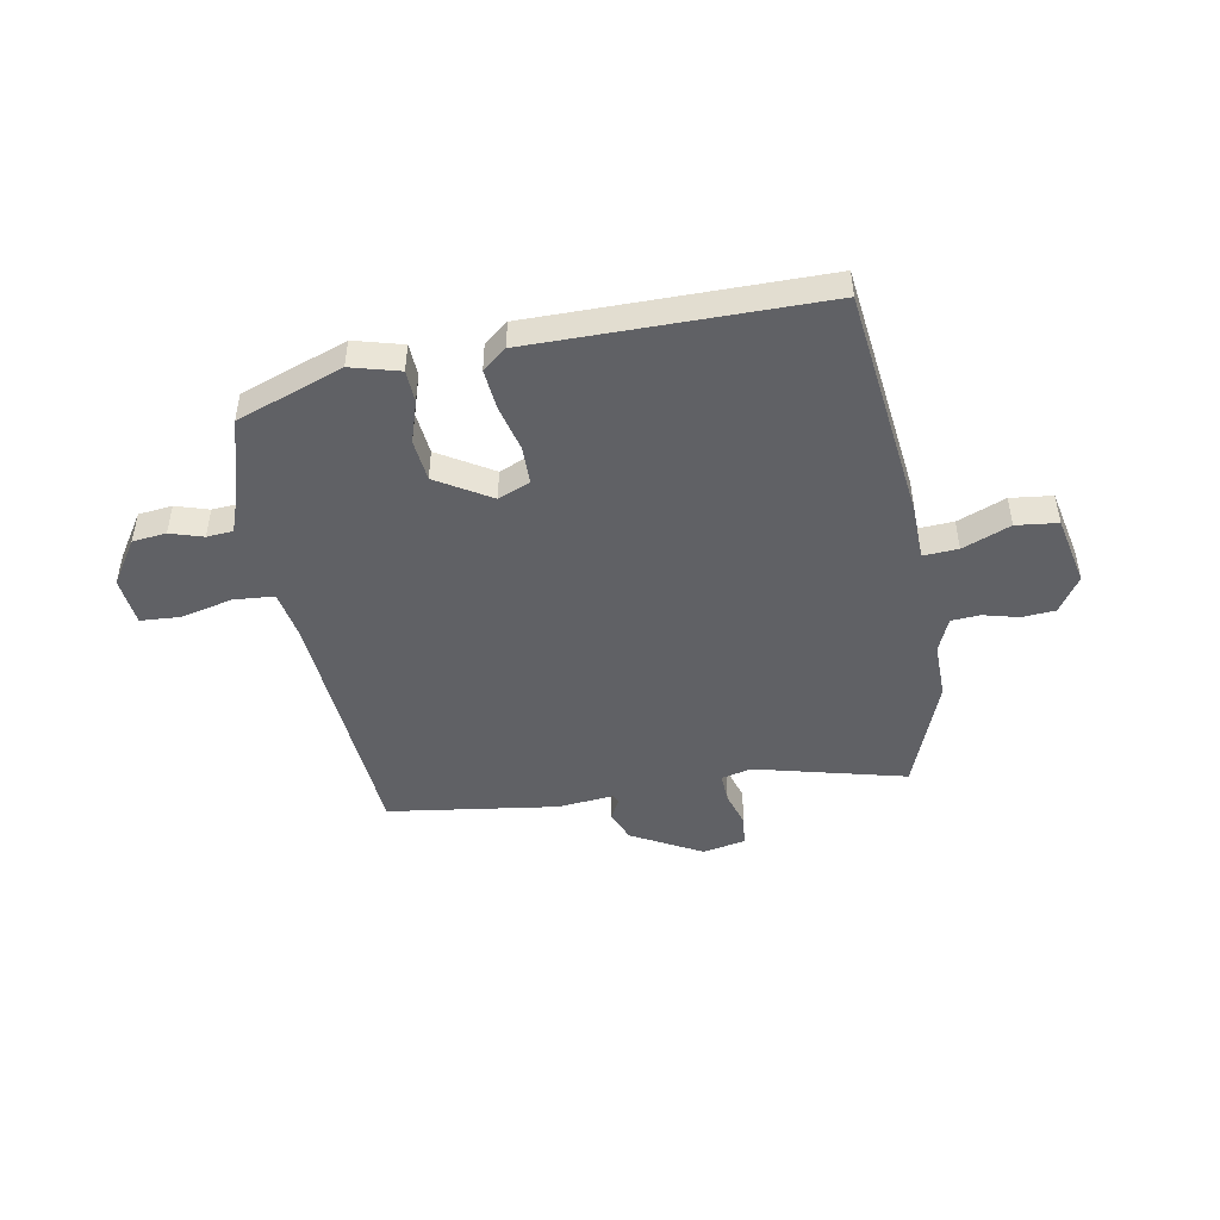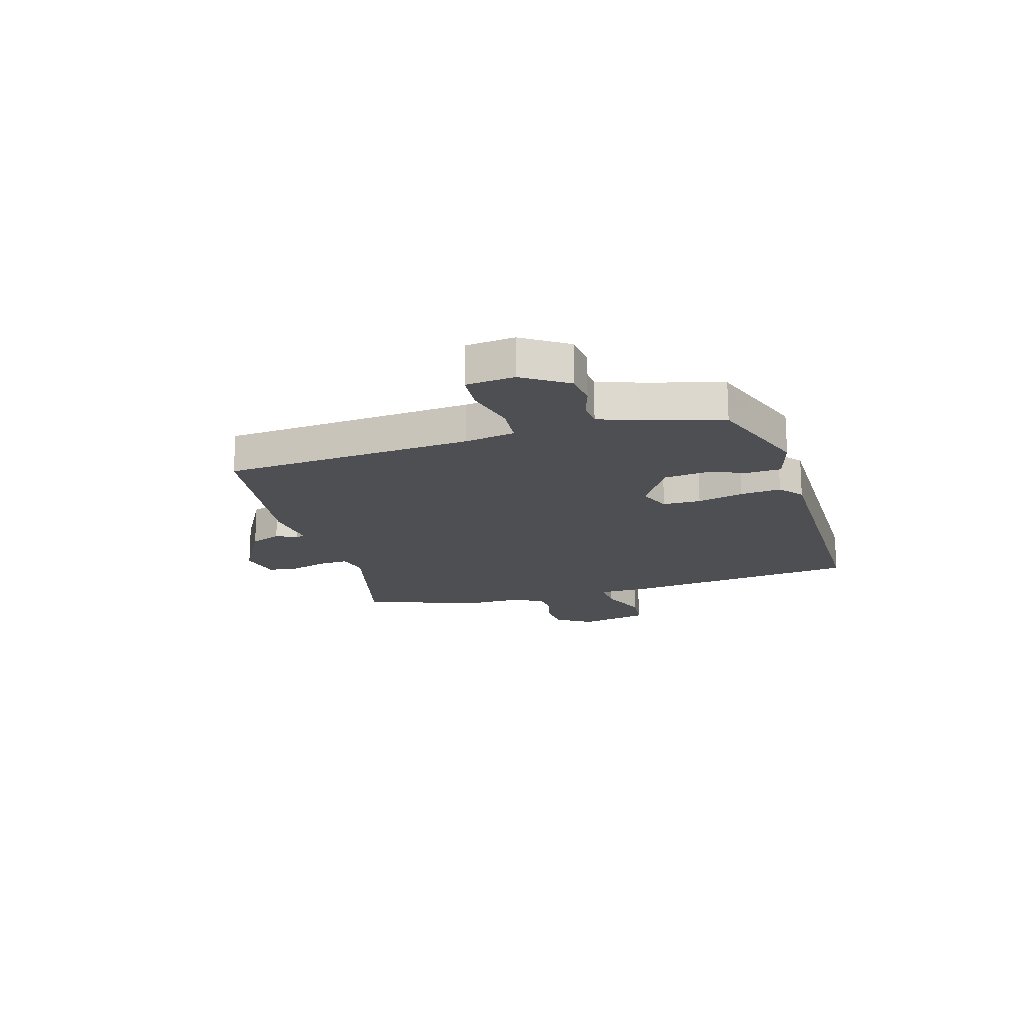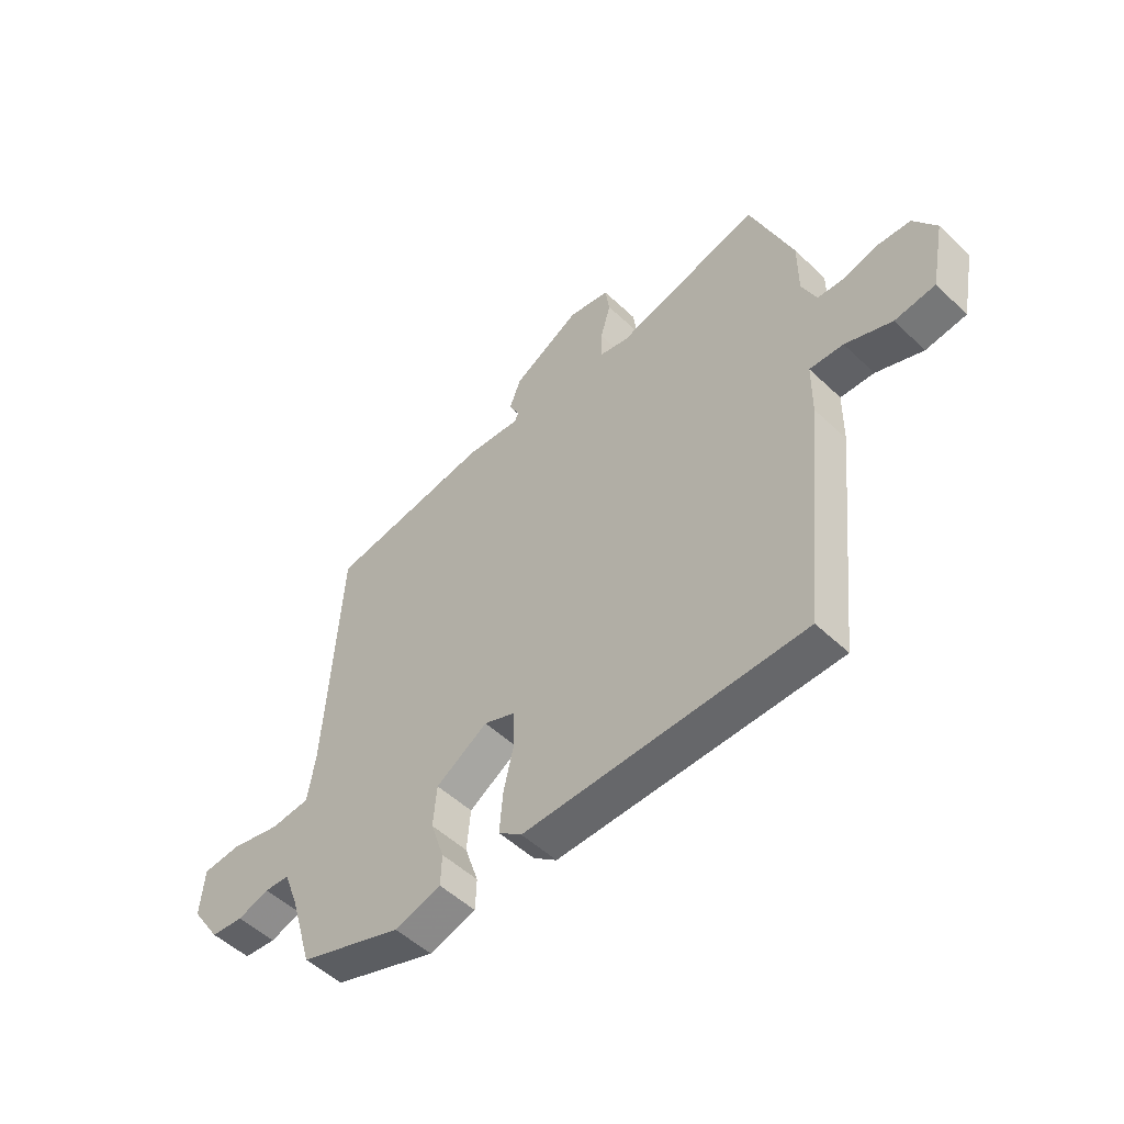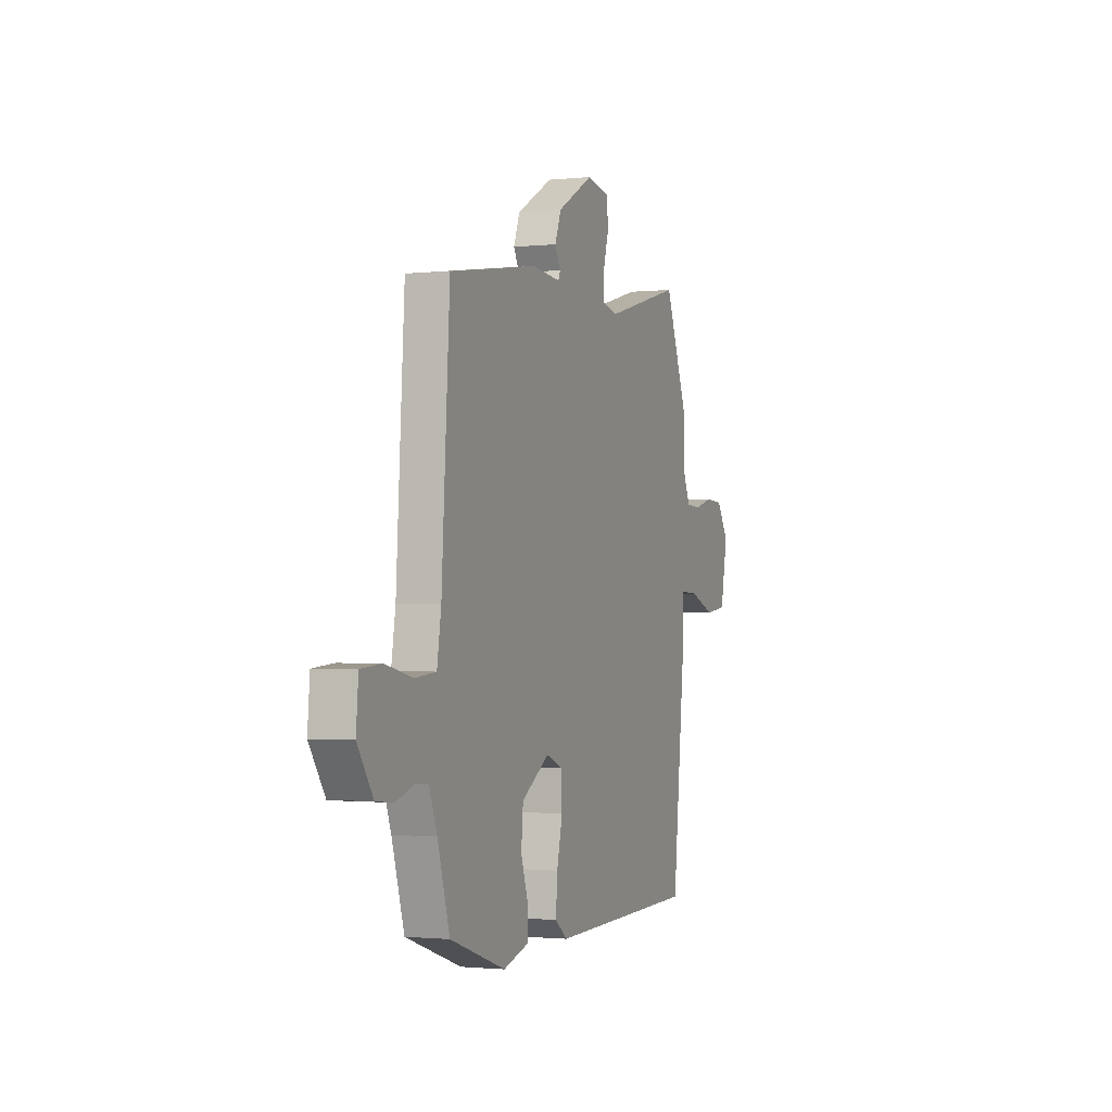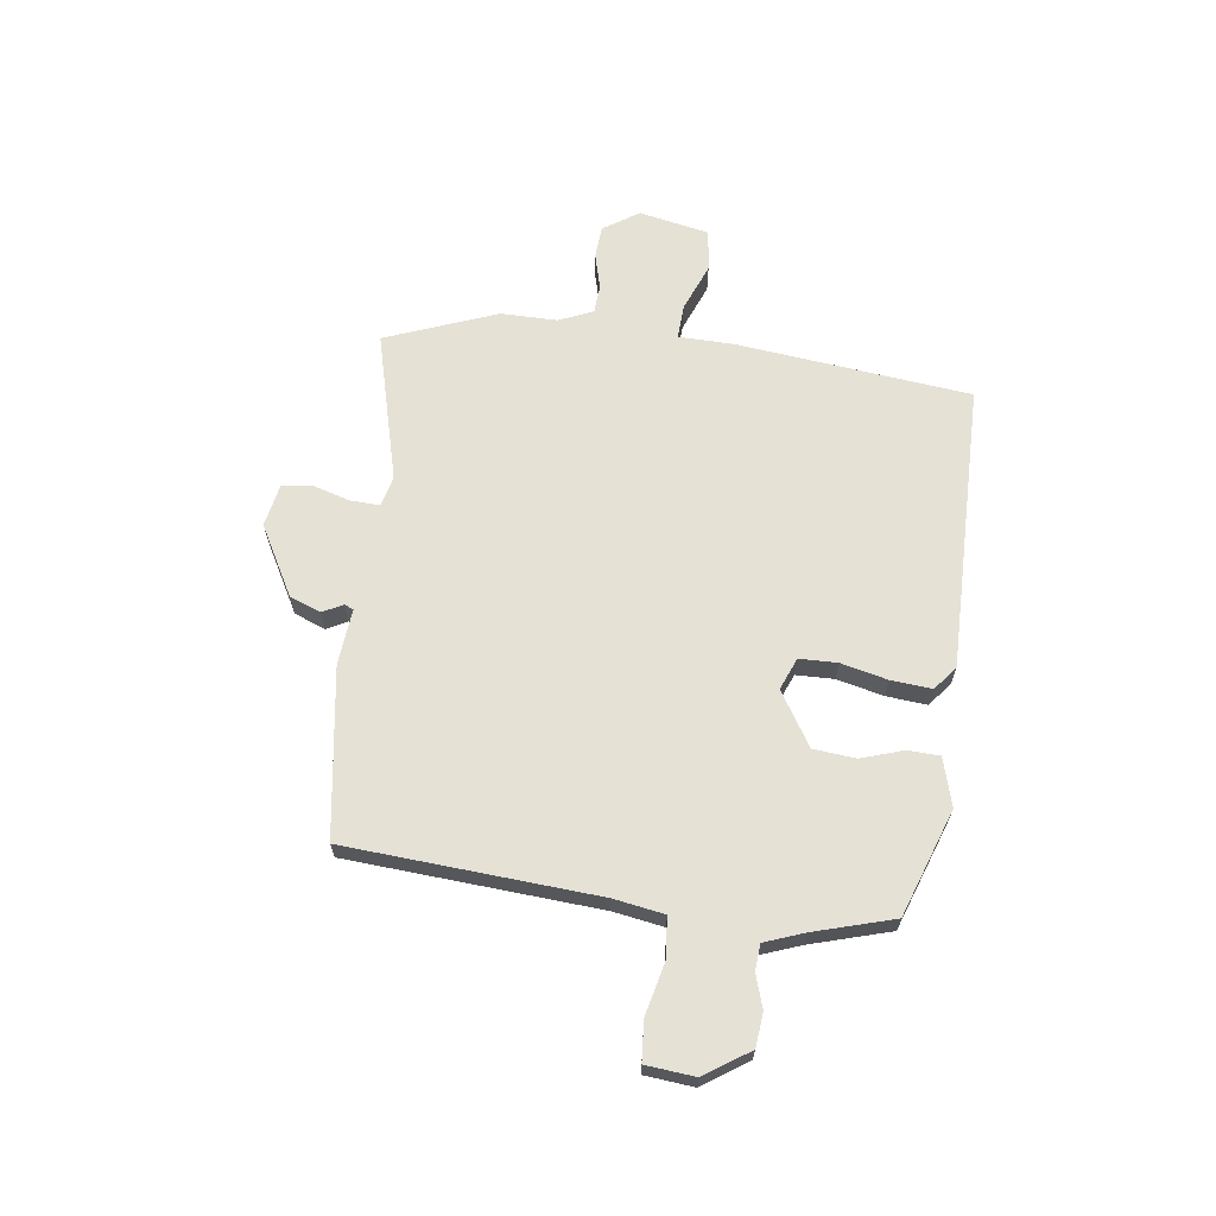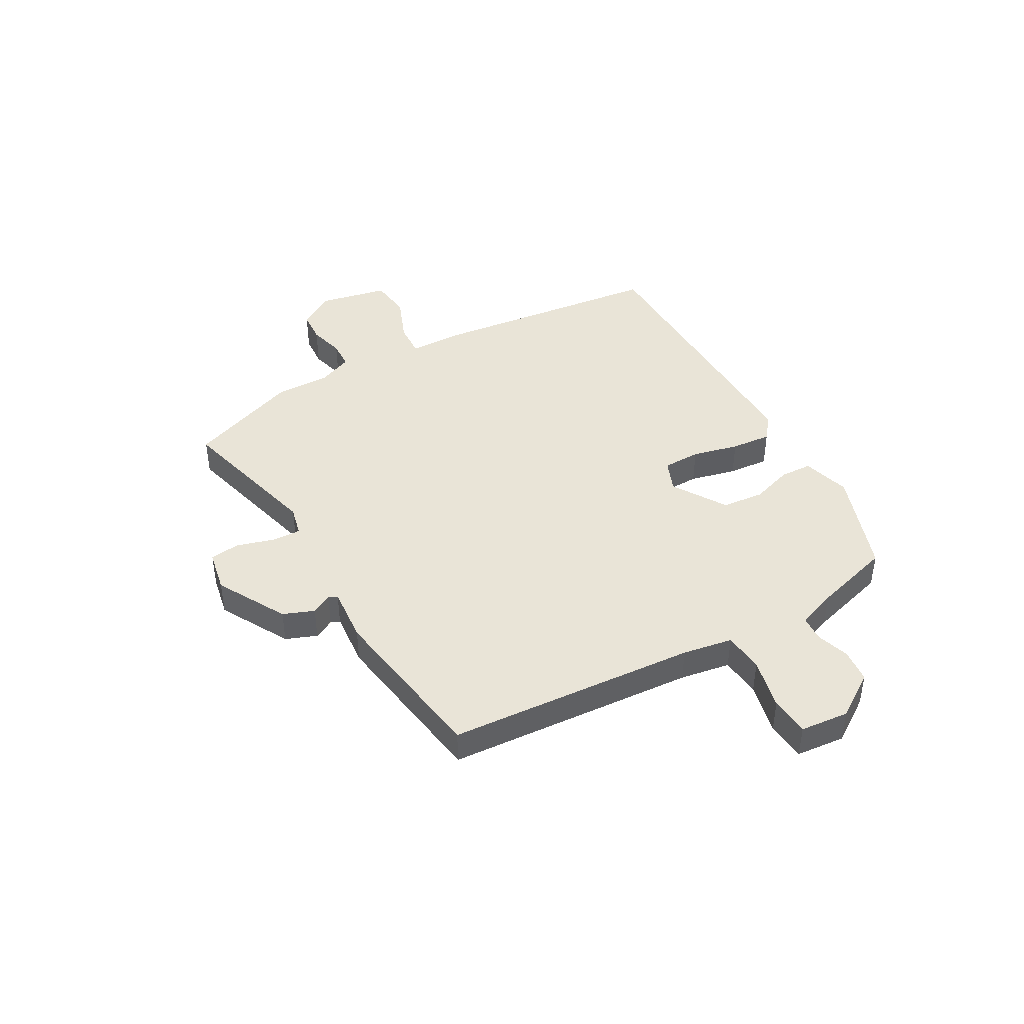
<metadata>
{"format":"obj","ext":"obj","renderer":"f3d","projection":"perspective","resolution":1024,"background":"white","views":[{"elev":-47.1,"azim":-168.9,"up":"+Y"},{"elev":-17.6,"azim":107.2,"up":"+Y"},{"elev":-51.6,"azim":-135.7,"up":"+Z"},{"elev":-1.3,"azim":111.3,"up":"+Z"},{"elev":65.0,"azim":97.9,"up":"+Y"},{"elev":43.1,"azim":61.0,"up":"+Y"}]}
</metadata>
<code>
v 0.499 0.07 0.5
v 0.528 0.07 0.032
v 0.543 0.07 -0.062
v 0.619 0.07 -0.069
v 0.716 0.07 -0.047
v 0.79 0.07 -0.053
v 0.798 0.07 -0.144
v 0.742 0.07 -0.227
v 0.679 0.07 -0.233
v 0.618 0.07 -0.213
v 0.569 0.07 -0.216
v 0.541 0.07 -0.29
v 0.497 0.07 -0.437
v 0.298 0.07 -0.506
v 0.208 0.07 -0.48
v 0.206 0.07 -0.42
v 0.232 0.07 -0.342
v 0.225 0.07 -0.263
v 0.125 0.07 -0.2
v 0.065 0.07 -0.224
v 0.063 0.07 -0.295
v 0.083 0.07 -0.382
v 0.089 0.07 -0.458
v 0.044 0.07 -0.493
v -0.494 0.07 -0.485
v -0.54 0.07 -0.046
v -0.541 0.07 0.057
v -0.606 0.07 0.054
v -0.696 0.07 0.019
v -0.774 0.07 0.029
v -0.8 0.07 0.16
v -0.756 0.07 0.226
v -0.694 0.07 0.23
v -0.628 0.07 0.212
v -0.574 0.07 0.215
v -0.546 0.07 0.279
v -0.546 0.07 0.384
v -0.464 0.07 0.592
v -0.184 0.07 0.517
v -0.127 0.07 0.53
v -0.129 0.07 0.586
v -0.149 0.07 0.655
v -0.141 0.07 0.711
v -0.061 0.07 0.726
v 0.069 0.07 0.653
v 0.091 0.07 0.595
v 0.071 0.07 0.557
v 0.078 0.07 0.54
v 0.183 0.07 0.549
v 0.499 0 0.5
v 0.528 0 0.032
v 0.543 0 -0.062
v 0.619 0 -0.069
v 0.716 0 -0.047
v 0.79 0 -0.053
v 0.798 0 -0.144
v 0.742 0 -0.227
v 0.679 0 -0.233
v 0.618 0 -0.213
v 0.569 0 -0.216
v 0.541 0 -0.29
v 0.497 0 -0.437
v 0.298 0 -0.506
v 0.208 0 -0.48
v 0.206 0 -0.42
v 0.232 0 -0.342
v 0.225 0 -0.263
v 0.125 0 -0.2
v 0.065 0 -0.224
v 0.063 0 -0.295
v 0.083 0 -0.382
v 0.089 0 -0.458
v 0.044 0 -0.493
v -0.494 0 -0.485
v -0.54 0 -0.046
v -0.541 0 0.057
v -0.606 0 0.054
v -0.696 0 0.019
v -0.774 0 0.029
v -0.8 0 0.16
v -0.756 0 0.226
v -0.694 0 0.23
v -0.628 0 0.212
v -0.574 0 0.215
v -0.546 0 0.279
v -0.546 0 0.384
v -0.464 0 0.592
v -0.184 0 0.517
v -0.127 0 0.53
v -0.129 0 0.586
v -0.149 0 0.655
v -0.141 0 0.711
v -0.061 0 0.726
v 0.069 0 0.653
v 0.091 0 0.595
v 0.071 0 0.557
v 0.078 0 0.54
v 0.183 0 0.549
f 48 49 1 2
f 44 45 46 47
f 44 47 48
f 41 42 43 44
f 40 41 44 48
f 39 40 48 2
f 36 37 38 39
f 35 36 39 2
f 31 32 33 34
f 28 29 30 31
f 27 28 31 34
f 24 25 26 27
f 21 22 23 24
f 20 21 24 27
f 19 20 27 34
f 14 15 16 17
f 12 13 14 17
f 11 12 17 18
f 7 8 9 10
f 7 10 11
f 4 5 6 7
f 3 4 7 11
f 34 35 2 3
f 19 34 3 11
f 11 18 19
f 51 50 98 97
f 96 95 94 93
f 97 96 93
f 93 92 91 90
f 97 93 90 89
f 51 97 89 88
f 88 87 86 85
f 51 88 85 84
f 83 82 81 80
f 80 79 78 77
f 83 80 77 76
f 76 75 74 73
f 73 72 71 70
f 76 73 70 69
f 83 76 69 68
f 66 65 64 63
f 66 63 62 61
f 67 66 61 60
f 59 58 57 56
f 60 59 56
f 56 55 54 53
f 60 56 53 52
f 52 51 84 83
f 60 52 83 68
f 68 67 60
f 1 50 51 2
f 2 51 52 3
f 3 52 53 4
f 4 53 54 5
f 5 54 55 6
f 6 55 56 7
f 7 56 57 8
f 8 57 58 9
f 9 58 59 10
f 10 59 60 11
f 11 60 61 12
f 12 61 62 13
f 13 62 63 14
f 14 63 64 15
f 15 64 65 16
f 16 65 66 17
f 17 66 67 18
f 18 67 68 19
f 19 68 69 20
f 20 69 70 21
f 21 70 71 22
f 22 71 72 23
f 23 72 73 24
f 24 73 74 25
f 25 74 75 26
f 26 75 76 27
f 27 76 77 28
f 28 77 78 29
f 29 78 79 30
f 30 79 80 31
f 31 80 81 32
f 32 81 82 33
f 33 82 83 34
f 34 83 84 35
f 35 84 85 36
f 36 85 86 37
f 37 86 87 38
f 38 87 88 39
f 39 88 89 40
f 40 89 90 41
f 41 90 91 42
f 42 91 92 43
f 43 92 93 44
f 44 93 94 45
f 45 94 95 46
f 46 95 96 47
f 47 96 97 48
f 48 97 98 49
f 49 98 50 1

</code>
